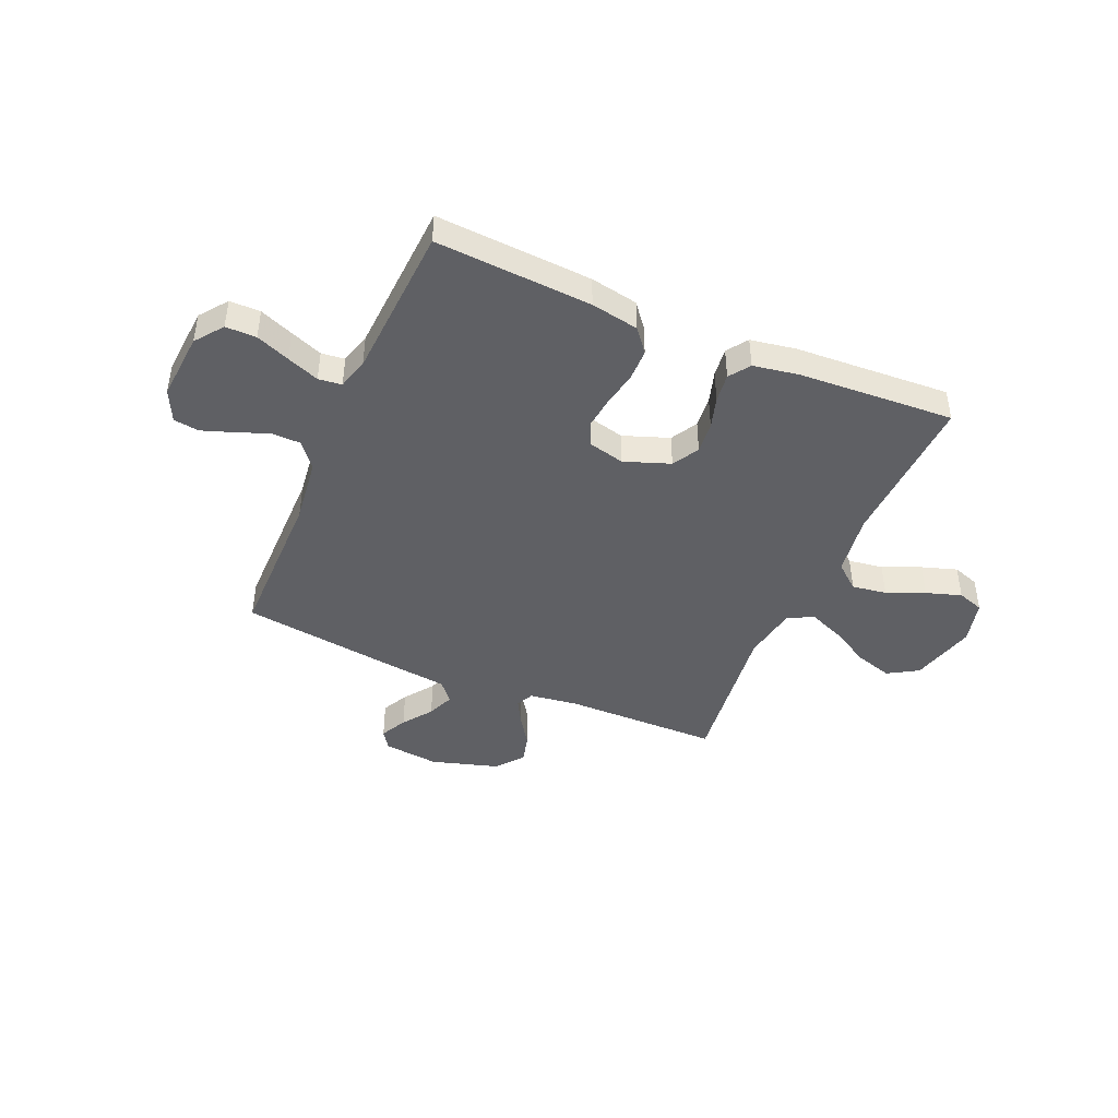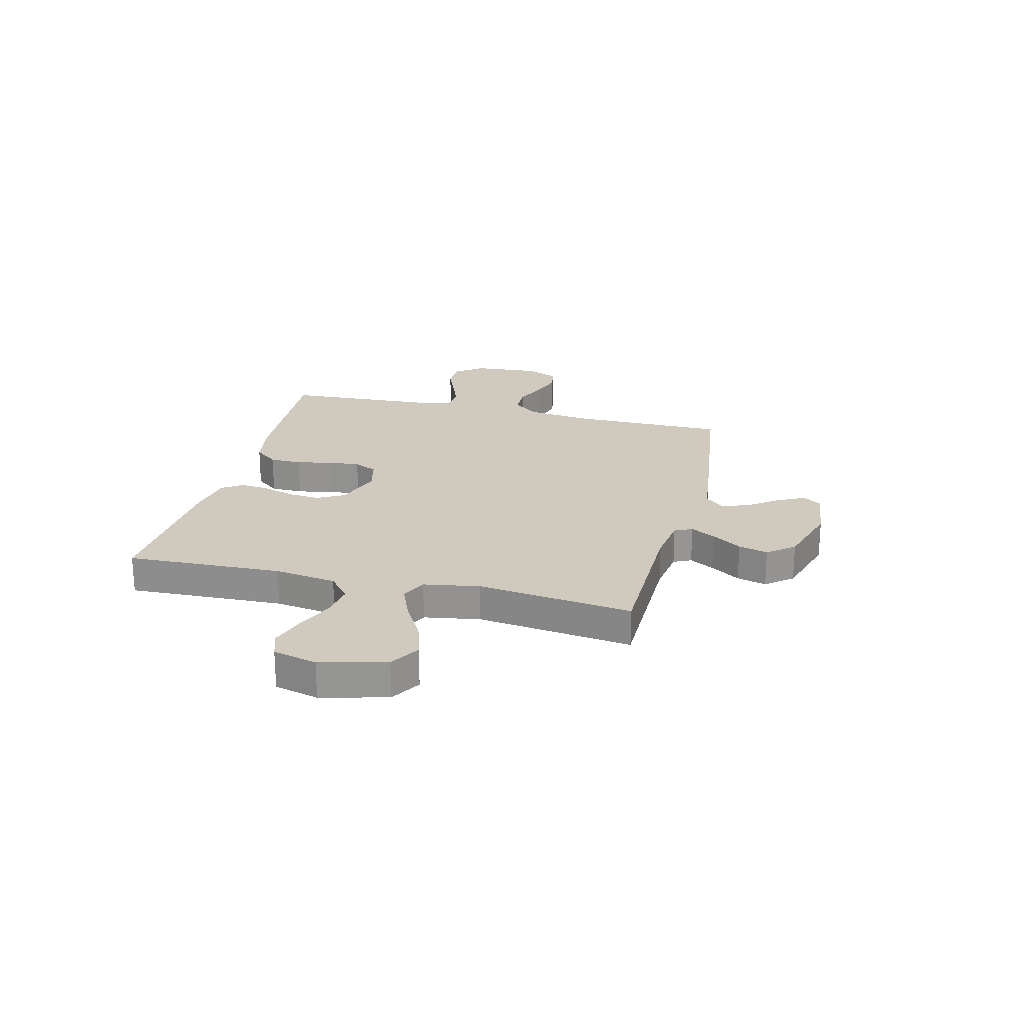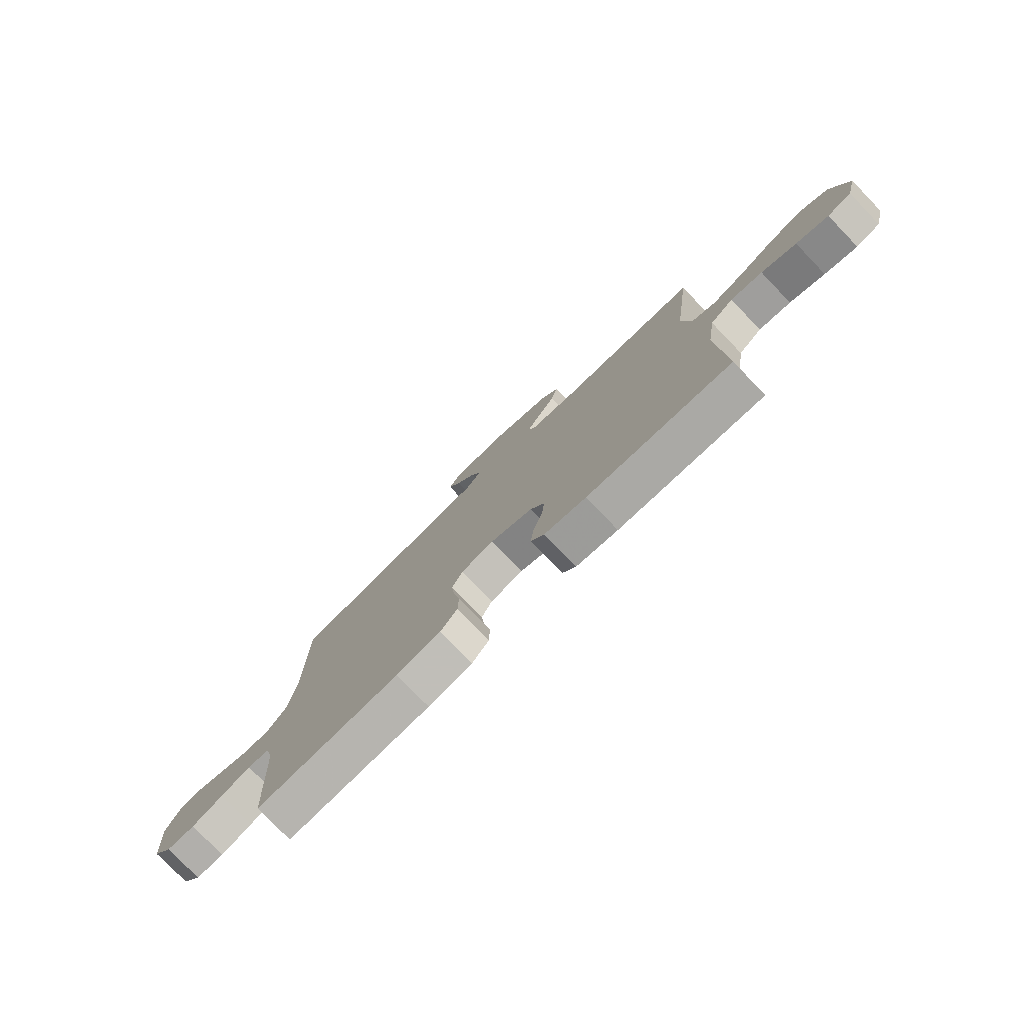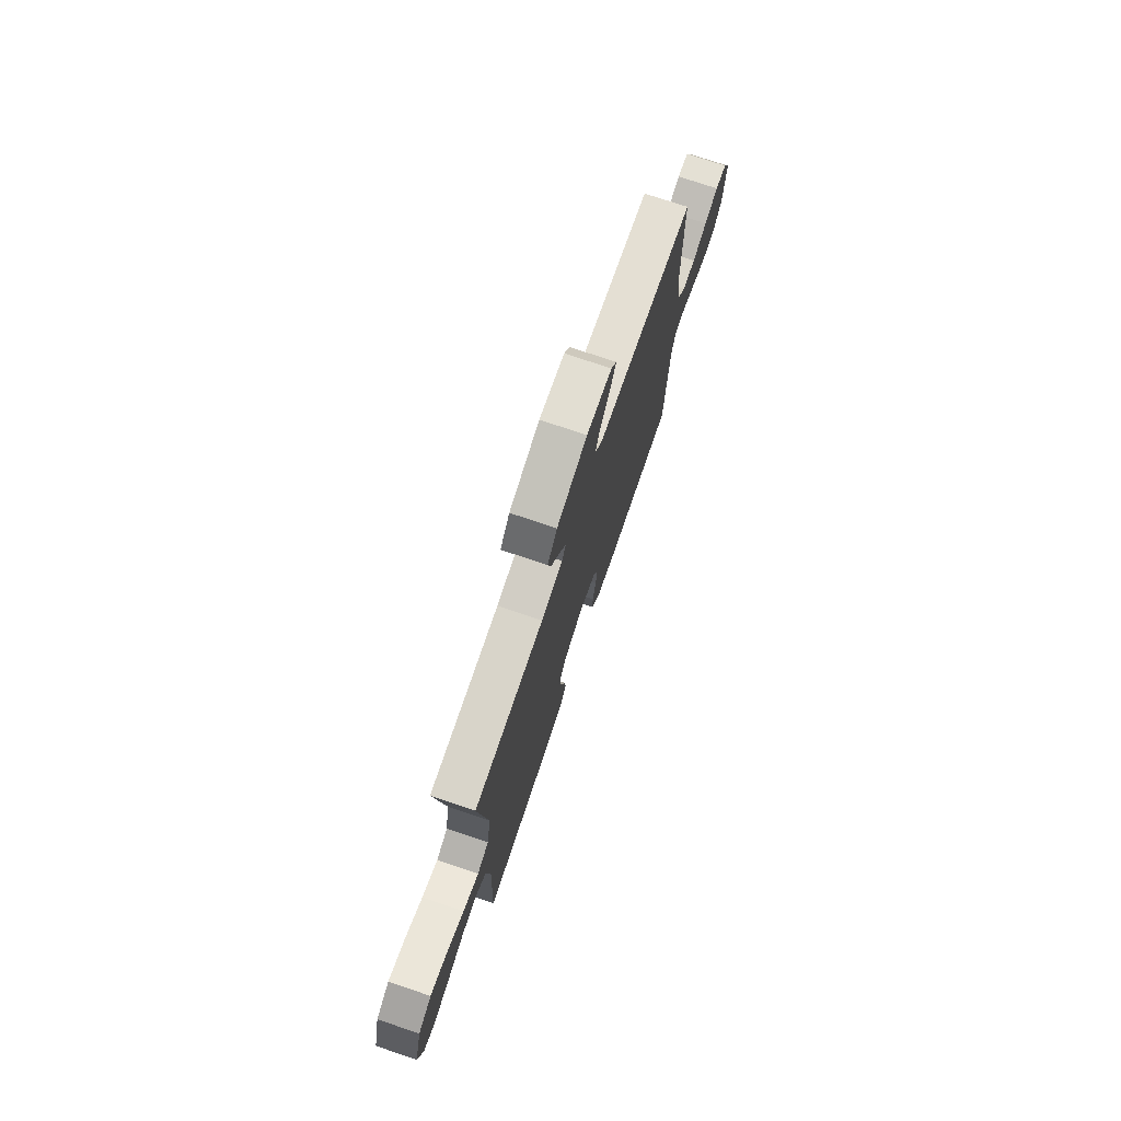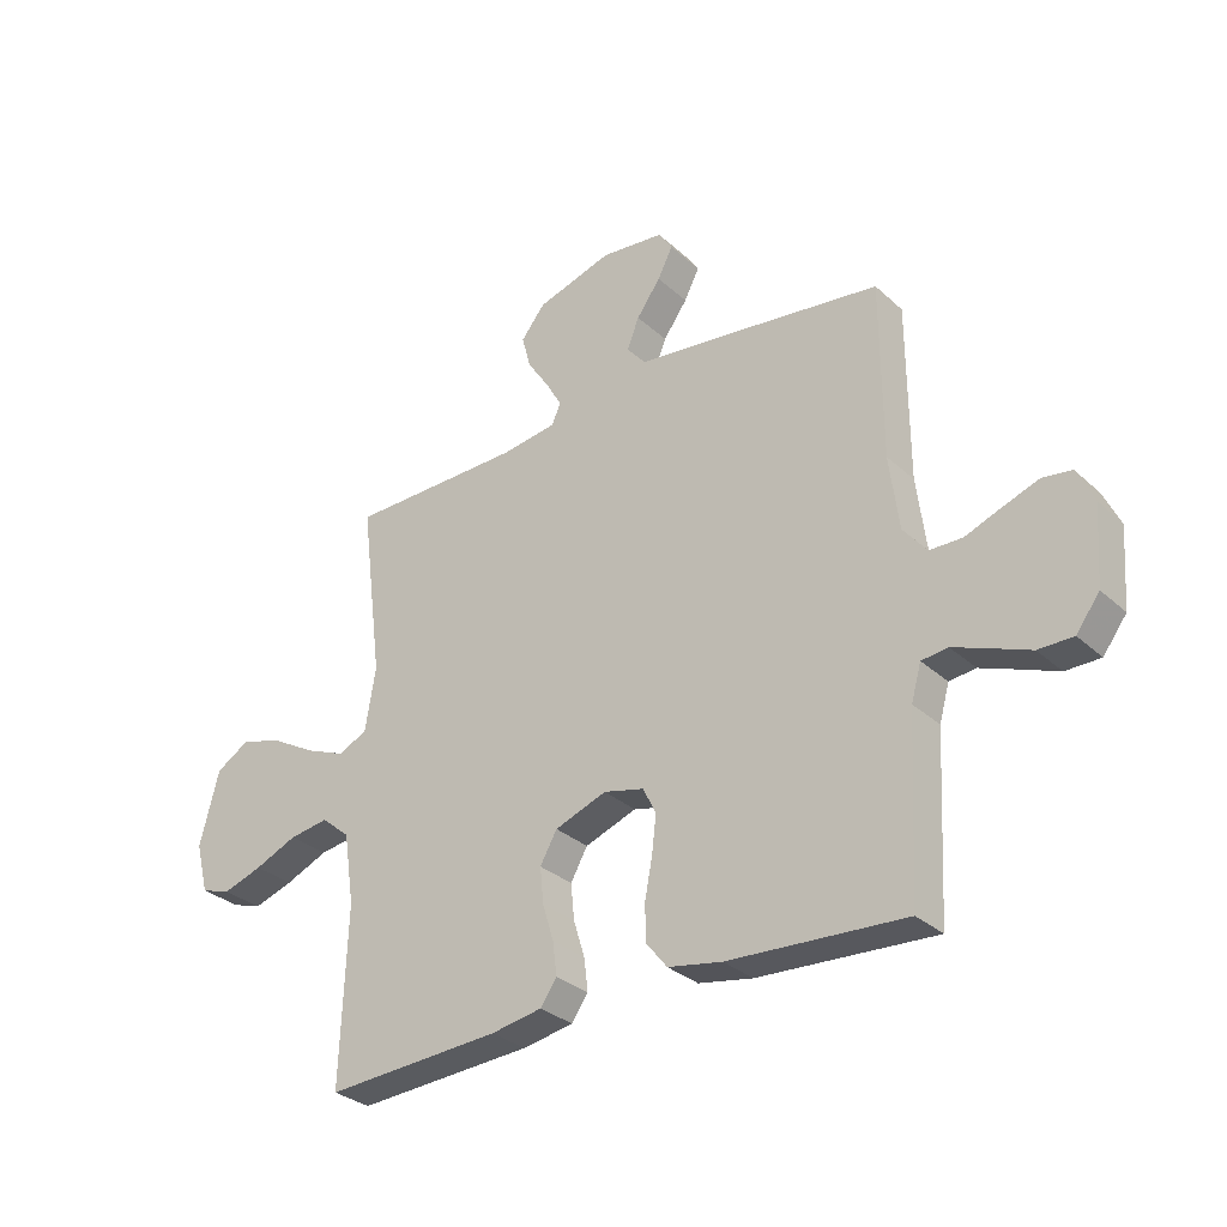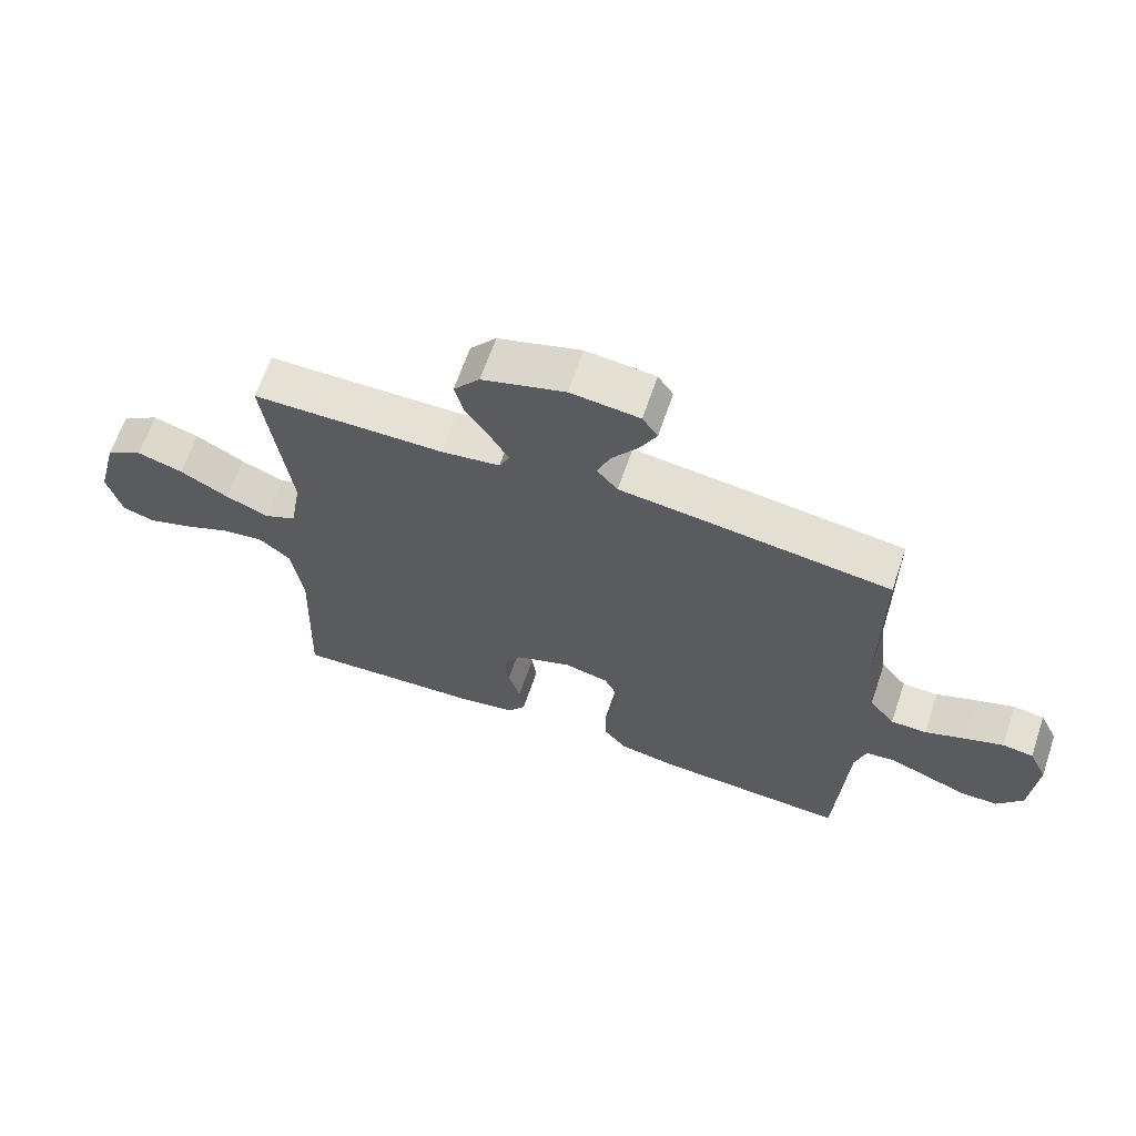
<metadata>
{"format":"obj","ext":"obj","renderer":"f3d","projection":"perspective","resolution":1024,"background":"white","views":[{"elev":-43.8,"azim":156.6,"up":"+Y"},{"elev":22.8,"azim":-76.1,"up":"+Y"},{"elev":-78.1,"azim":-136.0,"up":"+Z"},{"elev":74.5,"azim":-71.3,"up":"+Z"},{"elev":-30.9,"azim":38.1,"up":"+Z"},{"elev":65.0,"azim":18.8,"up":"+Z"}]}
</metadata>
<code>
v 0.5 0.07 0.5
v 0.501 0.07 0.2
v 0.517 0.07 0.074
v 0.557 0.07 0.024
v 0.613 0.07 0.023
v 0.676 0.07 0.047
v 0.736 0.07 0.068
v 0.785 0.07 0.061
v 0.814 0.07 0
v 0.804 0.07 -0.132
v 0.764 0.07 -0.185
v 0.705 0.07 -0.185
v 0.64 0.07 -0.159
v 0.578 0.07 -0.135
v 0.533 0.07 -0.14
v 0.516 0.07 -0.2
v 0.5 0.07 -0.5
v 0.2 0.07 -0.482
v 0.108 0.07 -0.465
v 0.072 0.07 -0.42
v 0.071 0.07 -0.358
v 0.084 0.07 -0.29
v 0.091 0.07 -0.228
v 0.069 0.07 -0.183
v 0 0.07 -0.166
v -0.088 0.07 -0.198
v -0.117 0.07 -0.249
v -0.111 0.07 -0.31
v -0.092 0.07 -0.372
v -0.085 0.07 -0.428
v -0.113 0.07 -0.468
v -0.2 0.07 -0.483
v -0.5 0.07 -0.5
v -0.489 0.07 -0.2
v -0.507 0.07 -0.08
v -0.556 0.07 -0.039
v -0.623 0.07 -0.049
v -0.696 0.07 -0.08
v -0.764 0.07 -0.102
v -0.815 0.07 -0.085
v -0.837 0.07 0
v -0.804 0.07 0.127
v -0.746 0.07 0.162
v -0.674 0.07 0.14
v -0.598 0.07 0.097
v -0.53 0.07 0.069
v -0.48 0.07 0.092
v -0.462 0.07 0.2
v -0.5 0.07 0.5
v -0.2 0.07 0.503
v -0.107 0.07 0.516
v -0.091 0.07 0.55
v -0.118 0.07 0.598
v -0.156 0.07 0.655
v -0.171 0.07 0.712
v -0.13 0.07 0.763
v 0 0.07 0.802
v 0.108 0.07 0.79
v 0.132 0.07 0.754
v 0.106 0.07 0.703
v 0.065 0.07 0.646
v 0.044 0.07 0.594
v 0.077 0.07 0.555
v 0.2 0.07 0.54
v 0.5 0 0.5
v 0.501 0 0.2
v 0.517 0 0.074
v 0.557 0 0.024
v 0.613 0 0.023
v 0.676 0 0.047
v 0.736 0 0.068
v 0.785 0 0.061
v 0.814 0 0
v 0.804 0 -0.132
v 0.764 0 -0.185
v 0.705 0 -0.185
v 0.64 0 -0.159
v 0.578 0 -0.135
v 0.533 0 -0.14
v 0.516 0 -0.2
v 0.5 0 -0.5
v 0.2 0 -0.482
v 0.108 0 -0.465
v 0.072 0 -0.42
v 0.071 0 -0.358
v 0.084 0 -0.29
v 0.091 0 -0.228
v 0.069 0 -0.183
v 0 0 -0.166
v -0.088 0 -0.198
v -0.117 0 -0.249
v -0.111 0 -0.31
v -0.092 0 -0.372
v -0.085 0 -0.428
v -0.113 0 -0.468
v -0.2 0 -0.483
v -0.5 0 -0.5
v -0.489 0 -0.2
v -0.507 0 -0.08
v -0.556 0 -0.039
v -0.623 0 -0.049
v -0.696 0 -0.08
v -0.764 0 -0.102
v -0.815 0 -0.085
v -0.837 0 0
v -0.804 0 0.127
v -0.746 0 0.162
v -0.674 0 0.14
v -0.598 0 0.097
v -0.53 0 0.069
v -0.48 0 0.092
v -0.462 0 0.2
v -0.5 0 0.5
v -0.2 0 0.503
v -0.107 0 0.516
v -0.091 0 0.55
v -0.118 0 0.598
v -0.156 0 0.655
v -0.171 0 0.712
v -0.13 0 0.763
v 0 0 0.802
v 0.108 0 0.79
v 0.132 0 0.754
v 0.106 0 0.703
v 0.065 0 0.646
v 0.044 0 0.594
v 0.077 0 0.555
v 0.2 0 0.54
f 63 64 1 2
f 58 59 60 61
f 58 61 62
f 57 58 62
f 56 57 62
f 53 54 55 56
f 52 53 56 62
f 51 52 62 63
f 48 49 50
f 47 48 50 51
f 42 43 44 45
f 42 45 46
f 41 42 46
f 40 41 46
f 37 38 39 40
f 37 40 46 47
f 31 32 33 34
f 31 34 35
f 28 29 30 31
f 27 28 31 35
f 26 27 35 36
f 19 20 21 22
f 19 22 23
f 16 17 18 19
f 15 16 19 23
f 10 11 12 13
f 10 13 14
f 9 10 14
f 8 9 14 15
f 5 6 7 8
f 51 63 2 3
f 47 51 3 4
f 36 37 47
f 25 26 36 47
f 24 25 47 4
f 23 24 4 5
f 5 8 15 23
f 66 65 128 127
f 125 124 123 122
f 126 125 122
f 126 122 121
f 126 121 120
f 120 119 118 117
f 126 120 117 116
f 127 126 116 115
f 114 113 112
f 115 114 112 111
f 109 108 107 106
f 110 109 106
f 110 106 105
f 110 105 104
f 104 103 102 101
f 111 110 104 101
f 98 97 96 95
f 99 98 95
f 95 94 93 92
f 99 95 92 91
f 100 99 91 90
f 86 85 84 83
f 87 86 83
f 83 82 81 80
f 87 83 80 79
f 77 76 75 74
f 78 77 74
f 78 74 73
f 79 78 73 72
f 72 71 70 69
f 67 66 127 115
f 68 67 115 111
f 111 101 100
f 111 100 90 89
f 68 111 89 88
f 69 68 88 87
f 87 79 72 69
f 1 65 66 2
f 2 66 67 3
f 3 67 68 4
f 4 68 69 5
f 5 69 70 6
f 6 70 71 7
f 7 71 72 8
f 8 72 73 9
f 9 73 74 10
f 10 74 75 11
f 11 75 76 12
f 12 76 77 13
f 13 77 78 14
f 14 78 79 15
f 15 79 80 16
f 16 80 81 17
f 17 81 82 18
f 18 82 83 19
f 19 83 84 20
f 20 84 85 21
f 21 85 86 22
f 22 86 87 23
f 23 87 88 24
f 24 88 89 25
f 25 89 90 26
f 26 90 91 27
f 27 91 92 28
f 28 92 93 29
f 29 93 94 30
f 30 94 95 31
f 31 95 96 32
f 32 96 97 33
f 33 97 98 34
f 34 98 99 35
f 35 99 100 36
f 36 100 101 37
f 37 101 102 38
f 38 102 103 39
f 39 103 104 40
f 40 104 105 41
f 41 105 106 42
f 42 106 107 43
f 43 107 108 44
f 44 108 109 45
f 45 109 110 46
f 46 110 111 47
f 47 111 112 48
f 48 112 113 49
f 49 113 114 50
f 50 114 115 51
f 51 115 116 52
f 52 116 117 53
f 53 117 118 54
f 54 118 119 55
f 55 119 120 56
f 56 120 121 57
f 57 121 122 58
f 58 122 123 59
f 59 123 124 60
f 60 124 125 61
f 61 125 126 62
f 62 126 127 63
f 63 127 128 64
f 64 128 65 1

</code>
